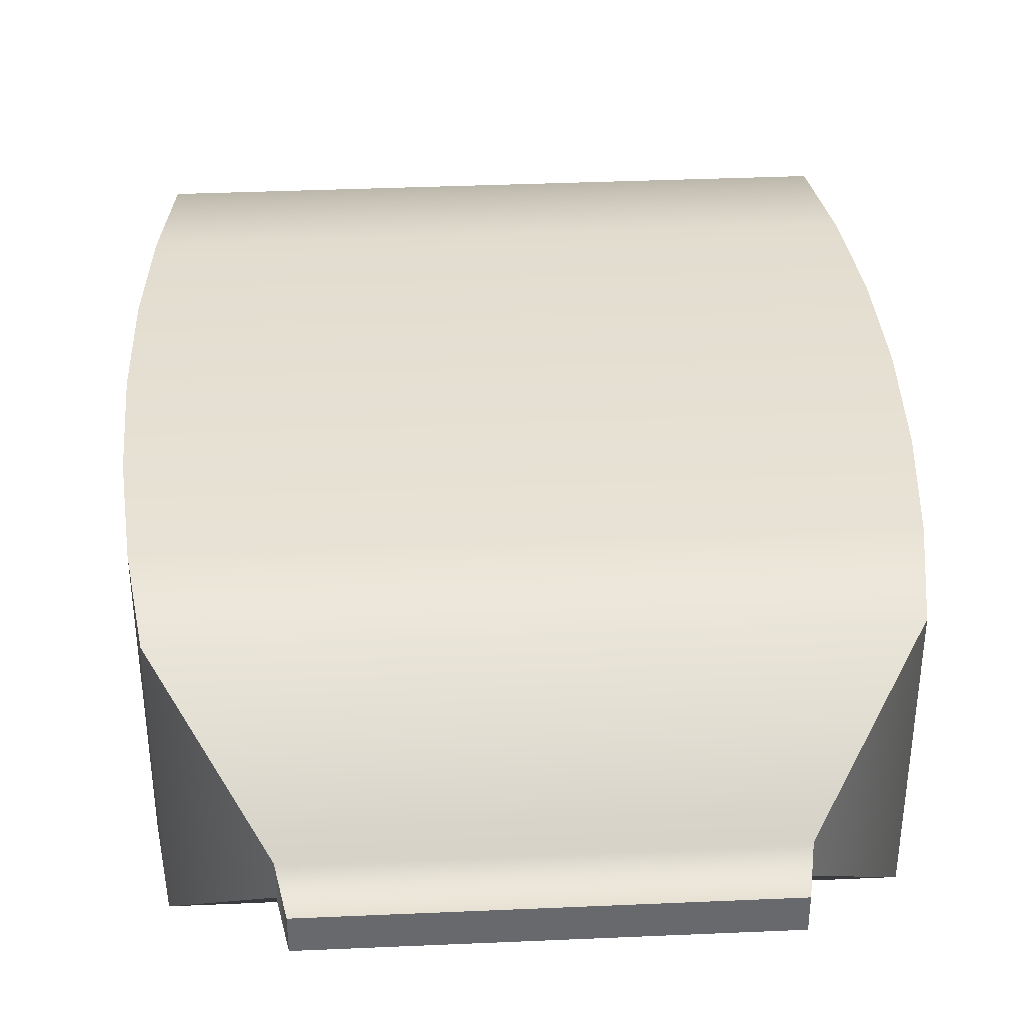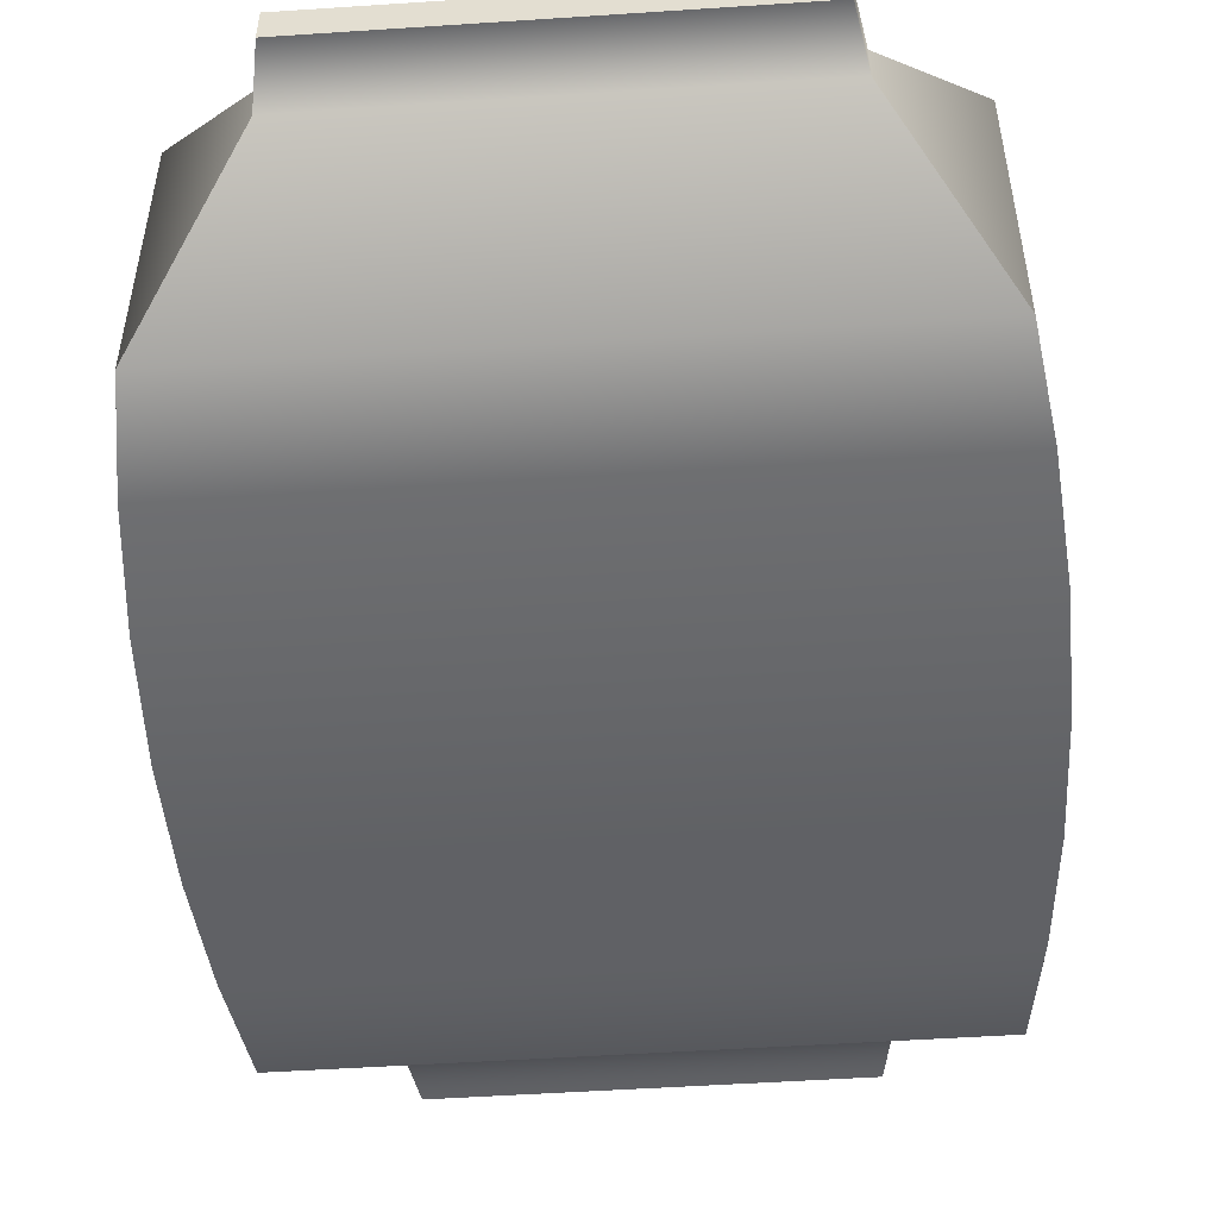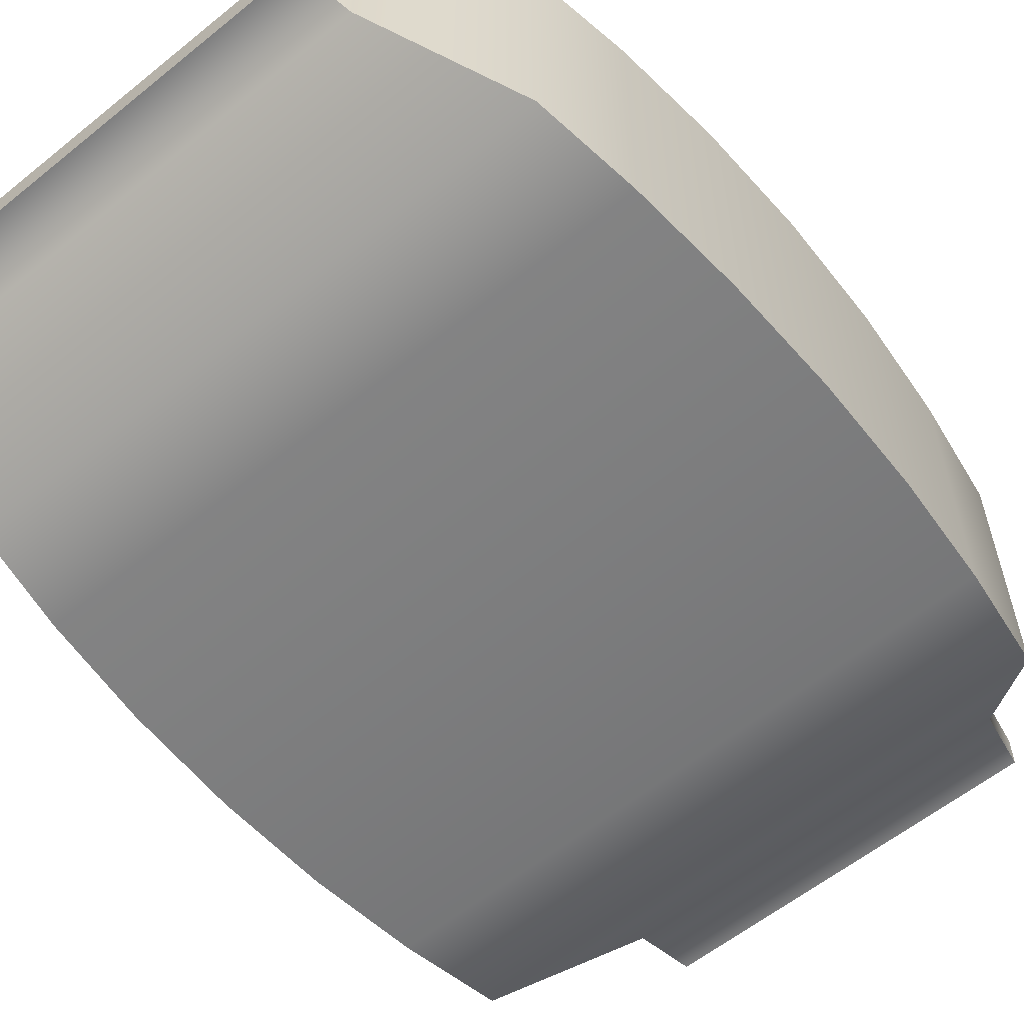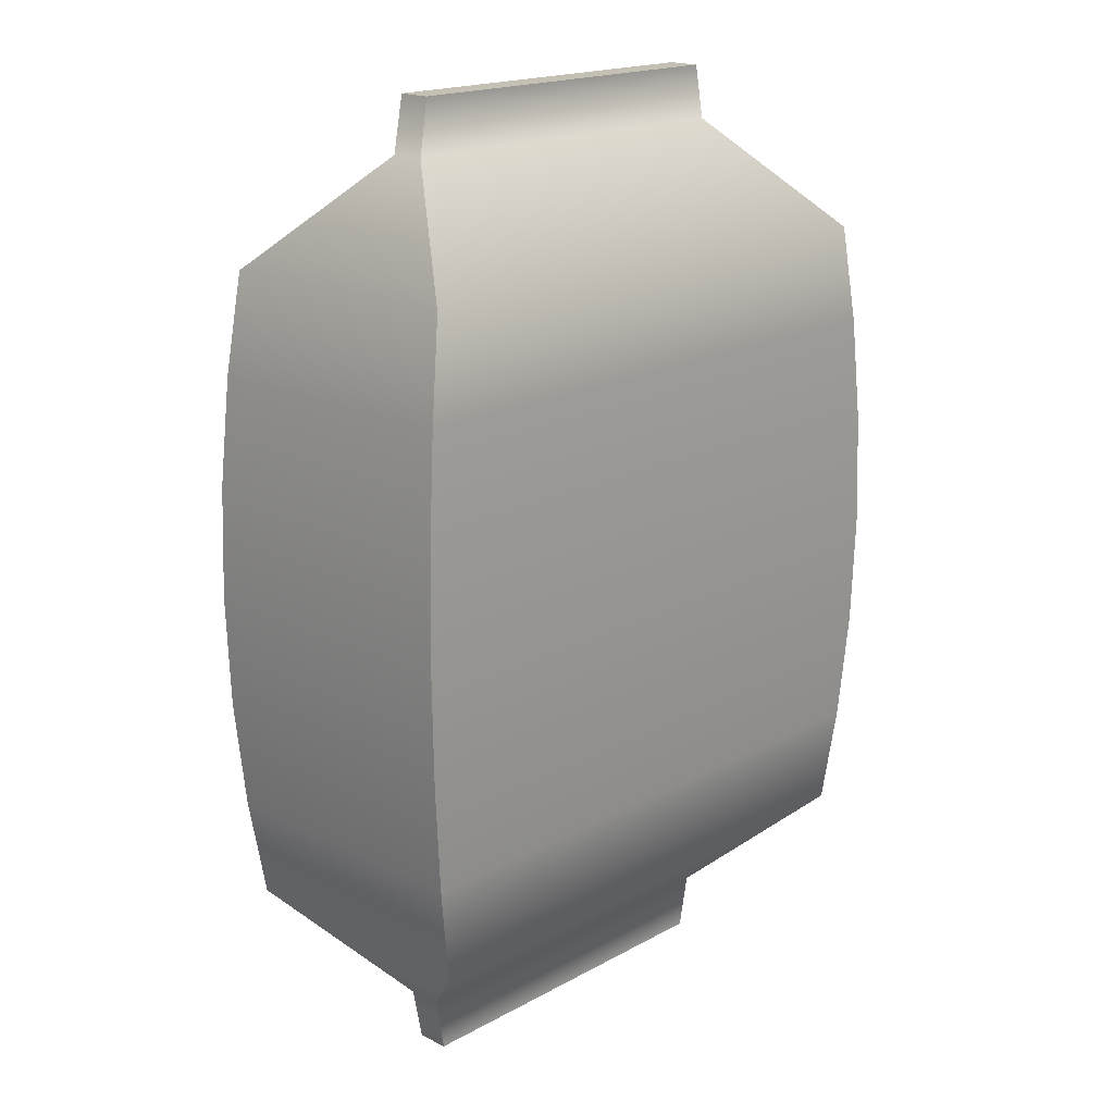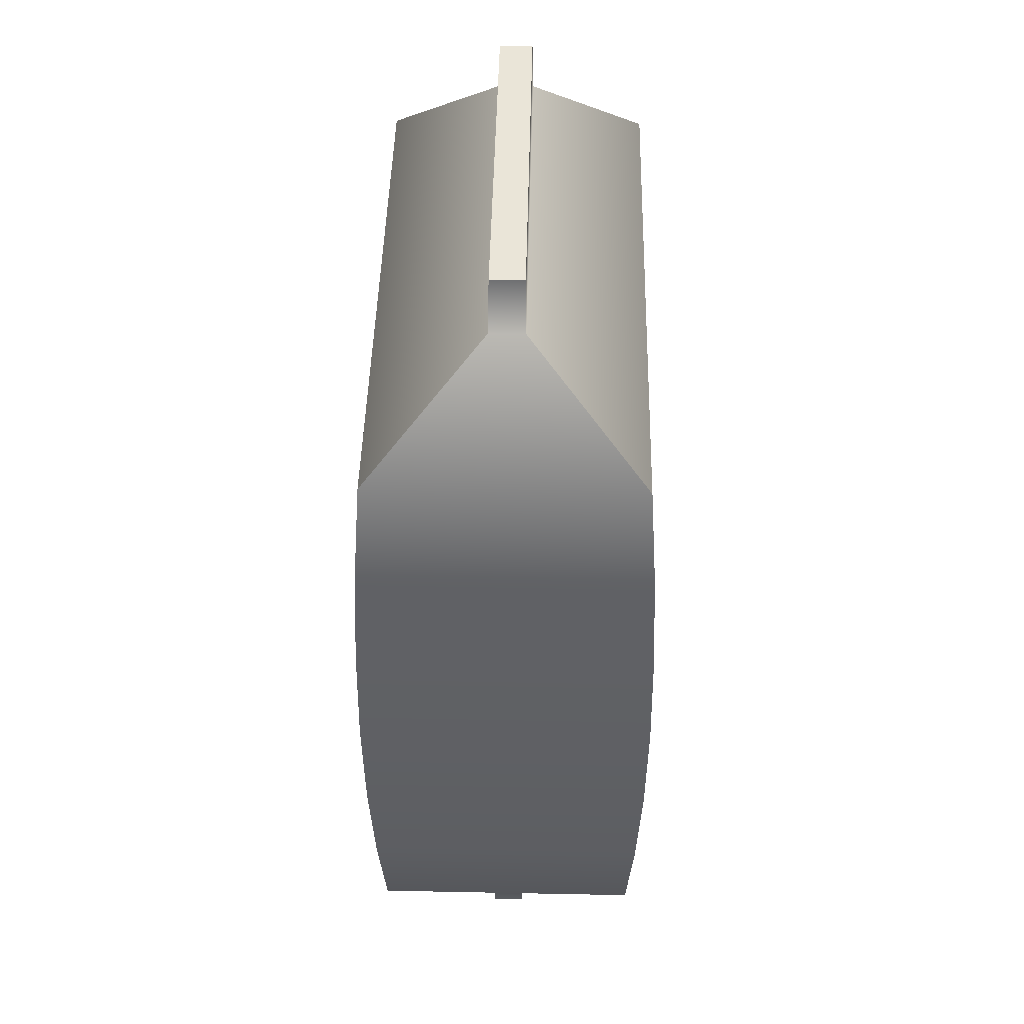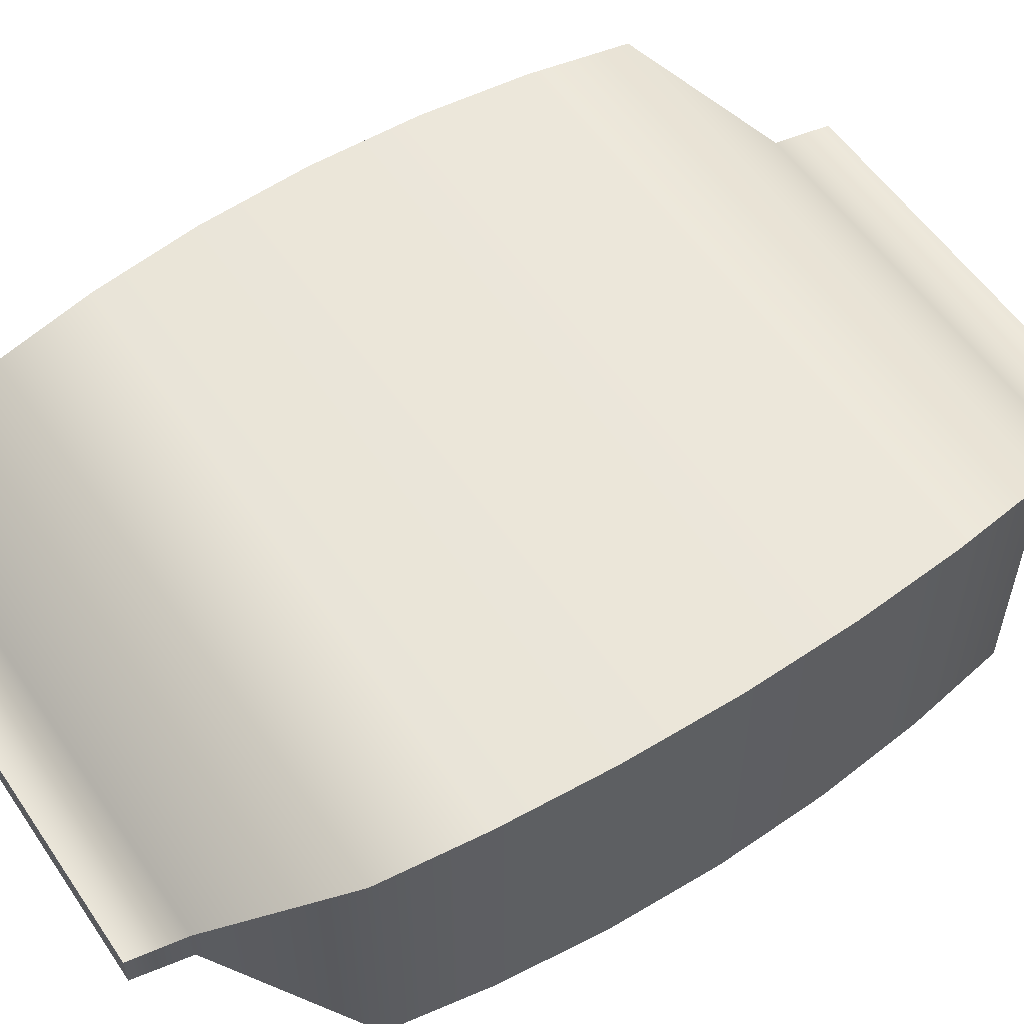
<metadata>
{"format":"obj","ext":"obj","renderer":"f3d","projection":"perspective","resolution":1024,"background":"white","views":[{"elev":37.6,"azim":176.8,"up":"+Y"},{"elev":-51.6,"azim":-175.9,"up":"+Y"},{"elev":-59.1,"azim":39.7,"up":"+Y"},{"elev":18.3,"azim":-46.4,"up":"+Z"},{"elev":45.5,"azim":91.3,"up":"+Z"},{"elev":56.4,"azim":56.1,"up":"+Y"}]}
</metadata>
<code>
g default
v -0.04876 -0.004311 0.1262
v 0.04876 -0.004311 0.1262
v -0.04876 0.004311 0.1262
v 0.04876 0.004311 0.1262
v -0.04876 0.004311 -0.1262
v 0.04876 0.004311 -0.1262
v -0.04876 -0.004311 -0.1262
v 0.04876 -0.004311 -0.1262
v 0.05132 0.004538 -0.112
v -0.05132 0.004538 -0.112
v -0.05132 -0.004538 -0.112
v 0.05132 -0.004538 -0.112
v 0.07534 0.03496 -0.08352
v -0.07534 0.03496 -0.08352
v -0.07534 -0.03496 -0.08352
v 0.07534 -0.03496 -0.08352
v 0.0791 0.03671 -0.05756
v -0.0791 0.03671 -0.05756
v -0.0791 -0.03671 -0.05756
v 0.0791 -0.03671 -0.05756
v 0.08155 0.03785 -0.02939
v -0.08155 0.03785 -0.02939
v -0.08155 -0.03785 -0.02939
v 0.08155 -0.03785 -0.02939
v 0.0824 0.03824 0
v -0.0824 0.03824 0
v -0.0824 -0.03824 0
v 0.0824 -0.03824 0
v 0.08155 0.03785 0.02939
v -0.08155 0.03785 0.02939
v -0.08155 -0.03785 0.02939
v 0.08155 -0.03785 0.02939
v 0.0791 0.03671 0.05756
v -0.0791 0.03671 0.05756
v -0.0791 -0.03671 0.05756
v 0.0791 -0.03671 0.05756
v 0.07534 0.03496 0.08352
v -0.07534 0.03496 0.08352
v -0.07534 -0.03496 0.08352
v 0.07534 -0.03496 0.08352
v 0.05132 0.004538 0.112
v -0.05132 0.004538 0.112
v -0.05132 -0.004538 0.112
v 0.05132 -0.004538 0.112
g Prop_Caja_8:Caja_8
f 1 2 4 3
f 3 4 41 42
f 5 6 8 7
f 43 44 2 1
f 2 44 41 4
f 43 1 3 42
f 10 9 6 5
f 7 11 10 5
f 7 8 12 11
f 9 12 8 6
f 14 13 9 10
f 11 15 14 10
f 11 12 16 15
f 13 16 12 9
f 18 17 13 14
f 15 19 18 14
f 15 16 20 19
f 17 20 16 13
f 22 21 17 18
f 19 23 22 18
f 19 20 24 23
f 21 24 20 17
f 26 25 21 22
f 23 27 26 22
f 23 24 28 27
f 25 28 24 21
f 30 29 25 26
f 27 31 30 26
f 27 28 32 31
f 29 32 28 25
f 34 33 29 30
f 31 35 34 30
f 31 32 36 35
f 33 36 32 29
f 38 37 33 34
f 35 39 38 34
f 35 36 40 39
f 37 40 36 33
f 42 41 37 38
f 39 43 42 38
f 39 40 44 43
f 41 44 40 37

</code>
